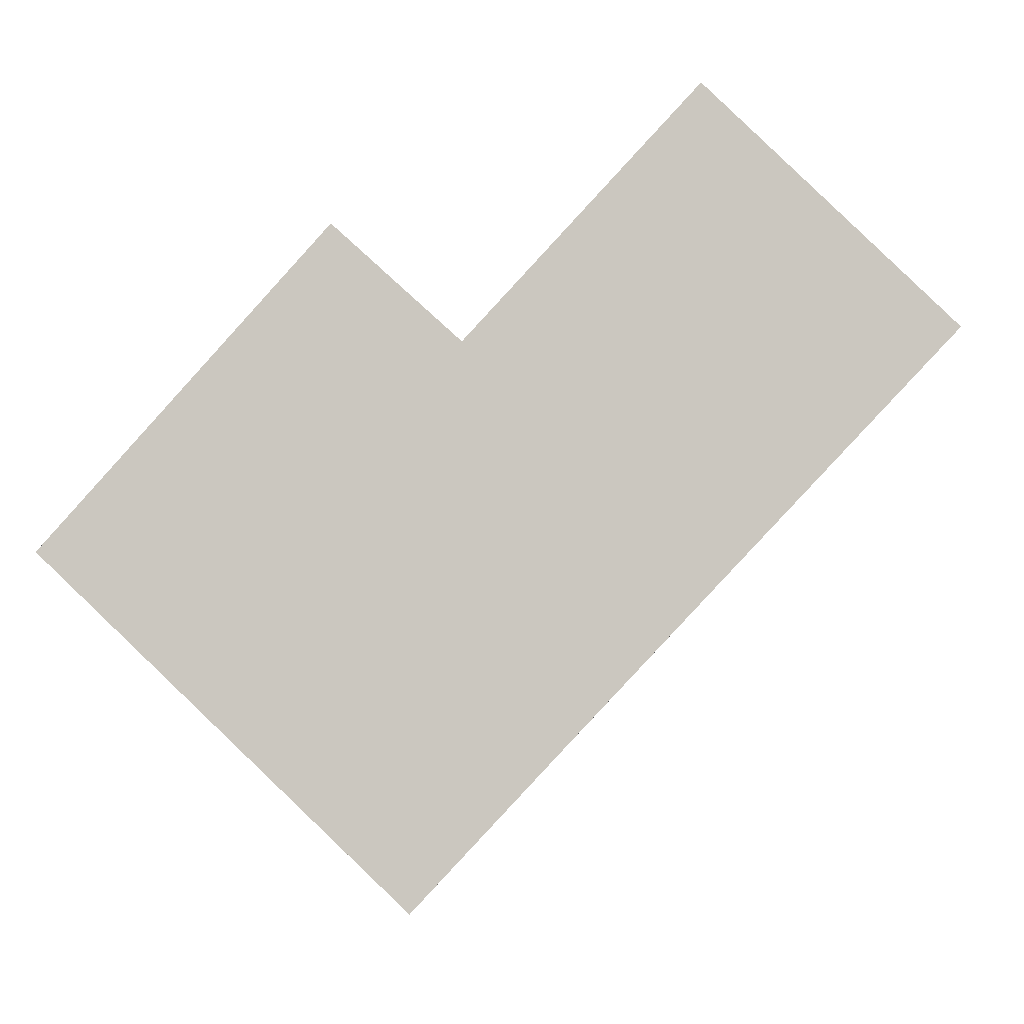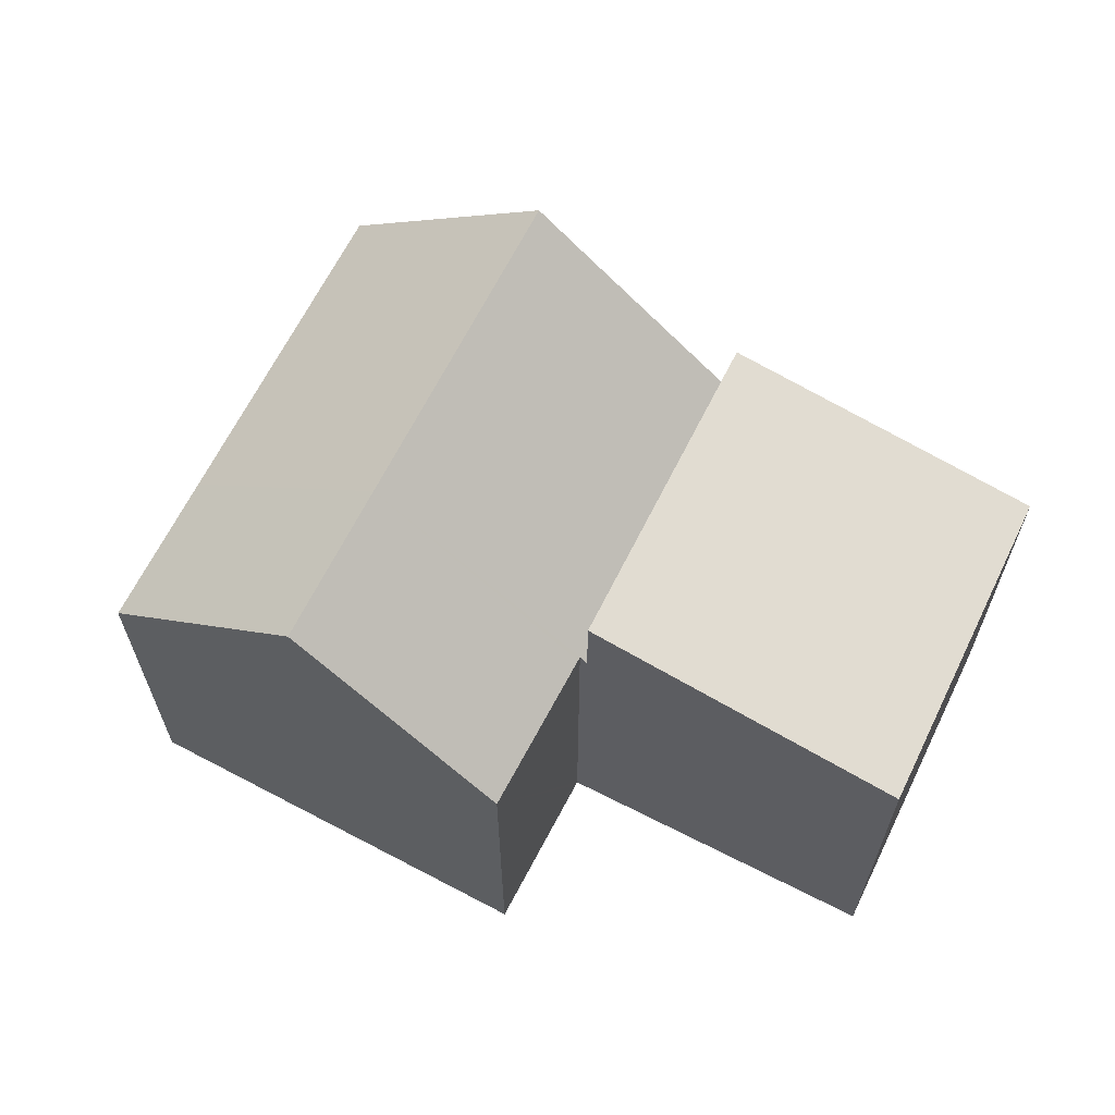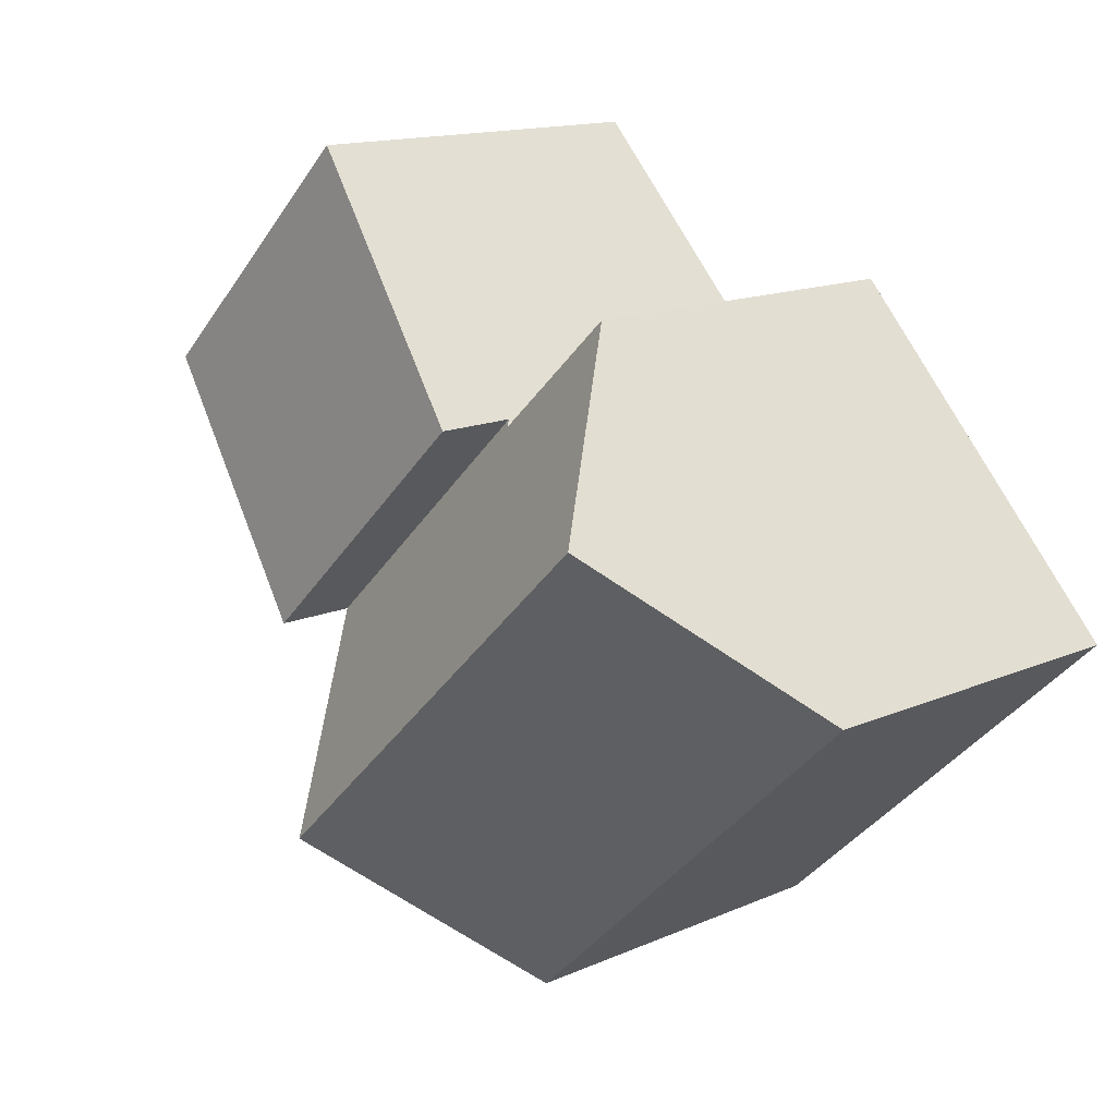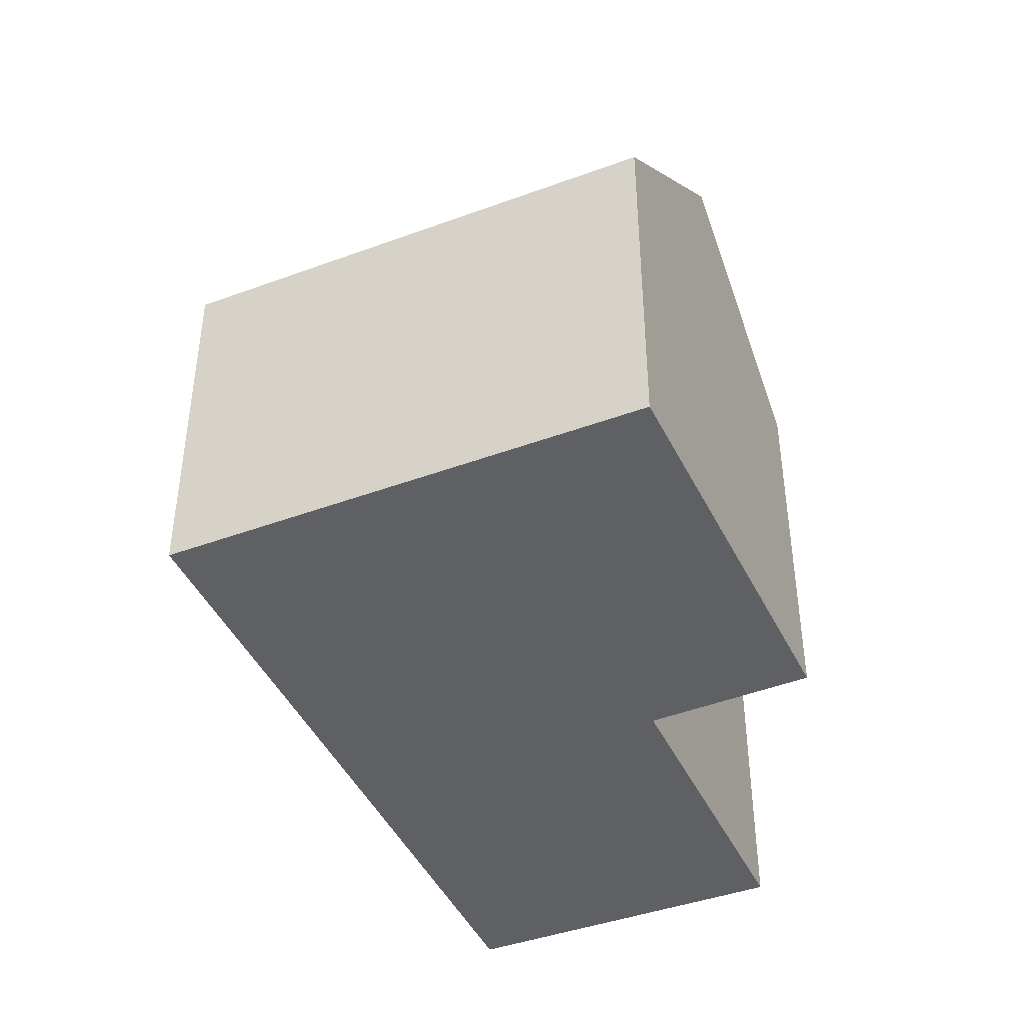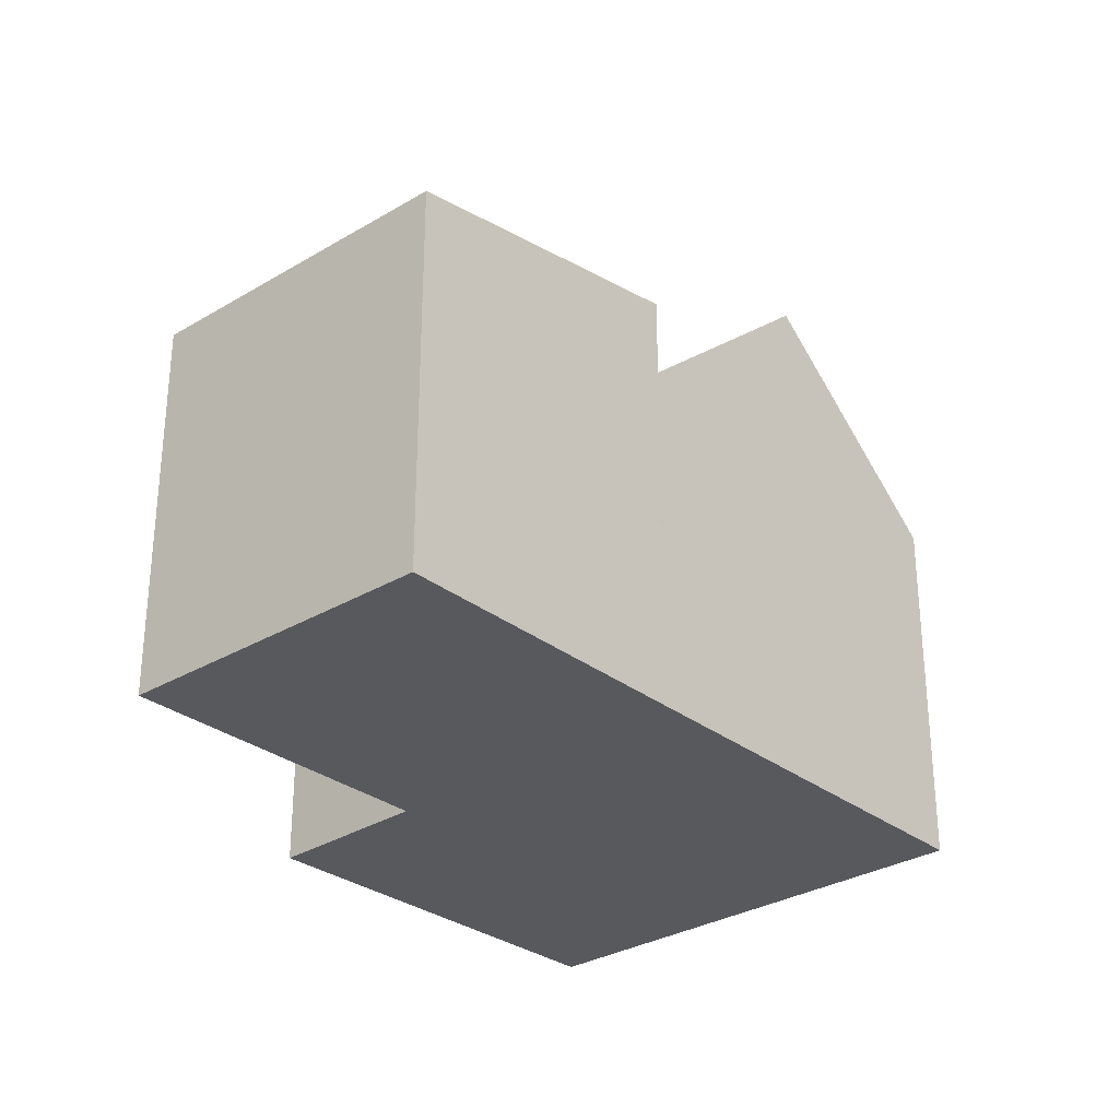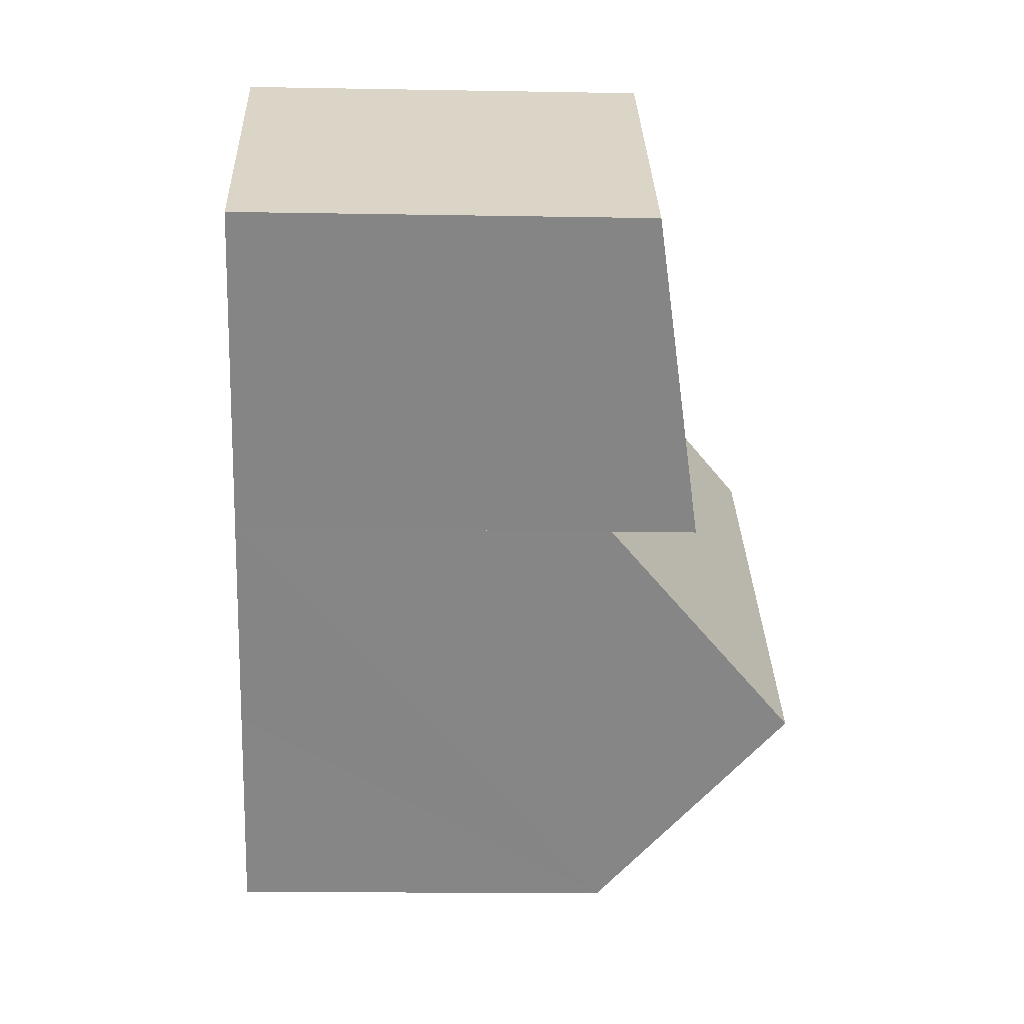
<metadata>
{"format":"obj","ext":"obj","renderer":"f3d","projection":"perspective","resolution":1024,"background":"white","views":[{"elev":-3.1,"azim":3.6,"up":"+Z"},{"elev":65.6,"azim":-20.0,"up":"+Y"},{"elev":14.3,"azim":-134.0,"up":"+Z"},{"elev":-43.7,"azim":-113.0,"up":"+Y"},{"elev":-30.2,"azim":85.0,"up":"+Y"},{"elev":-15.0,"azim":87.8,"up":"+Z"}]}
</metadata>
<code>
v  7.881 8.458 3.902
v  12.89 8.361 -0.073
v  12.5 8.451 -0.483
v  16.72 7.468 3.987
v  12.89 7.463 7.715
v  12.12 7.462 8.468
v  12.12 -5.185e-16 8.468
v  16.72 -2.441e-16 3.987
v  12.89 -4.724e-16 7.715
v  12.5 2.958e-17 -0.483
v  12.89 4.47e-18 -0.073
v  7.881 -2.389e-16 3.902
v  10.41 9.49 -2.703
v  7.881 6.895 3.902
v  12.5 6.895 -0.483
v  9.639 10.45 -3.524
v  7.781 7.02 3.794
v  4.961 10.45 0.913
v  7.722 7.021 3.847
v  5.386 7.077 5.973
v  2.731 10.45 3.029
v  2.167 6.98 -2.056
v  6.853 6.98 -6.501
v  0 6.98 4.274e-16
v  7.781 -2.323e-16 3.794
v  7.722 -2.356e-16 3.847
v  5.386 -3.657e-16 5.973
v  0 0 0
v  2.731 -1.855e-16 3.029
v  9.639 2.158e-16 -3.524
v  6.853 3.981e-16 -6.501
v  10.41 1.655e-16 -2.703
v  2.167 1.259e-16 -2.056
g defaultobject
f 1 2 3
f 2 1 4
f 4 1 5
f 5 1 6
f 7 5 6
f 5 7 4
f 4 7 8
f 8 7 9
f 8 2 4
f 2 8 3
f 3 8 10
f 10 8 11
f 3 12 1
f 12 3 10
f 12 6 1
f 6 12 7
f 9 11 8
f 11 9 7
f 11 7 12
f 11 12 10
f 13 14 15
f 14 13 16
f 14 16 17
f 17 16 18
f 17 18 19
f 19 18 20
f 20 18 21
f 22 16 23
f 16 22 18
f 18 22 24
f 18 24 21
f 19 25 17
f 25 19 20
f 25 20 26
f 26 20 27
f 12 15 14
f 15 12 10
f 25 14 17
f 14 25 12
f 24 20 21
f 20 24 28
f 20 28 27
f 27 28 29
f 13 23 16
f 23 13 15
f 23 15 10
f 23 10 30
f 23 30 31
f 30 10 32
f 31 22 23
f 22 31 24
f 24 31 33
f 24 33 28
f 12 32 10
f 32 12 25
f 32 25 26
f 32 26 27
f 32 27 30
f 30 27 29
f 30 29 31
f 31 29 28
f 31 28 33

</code>
